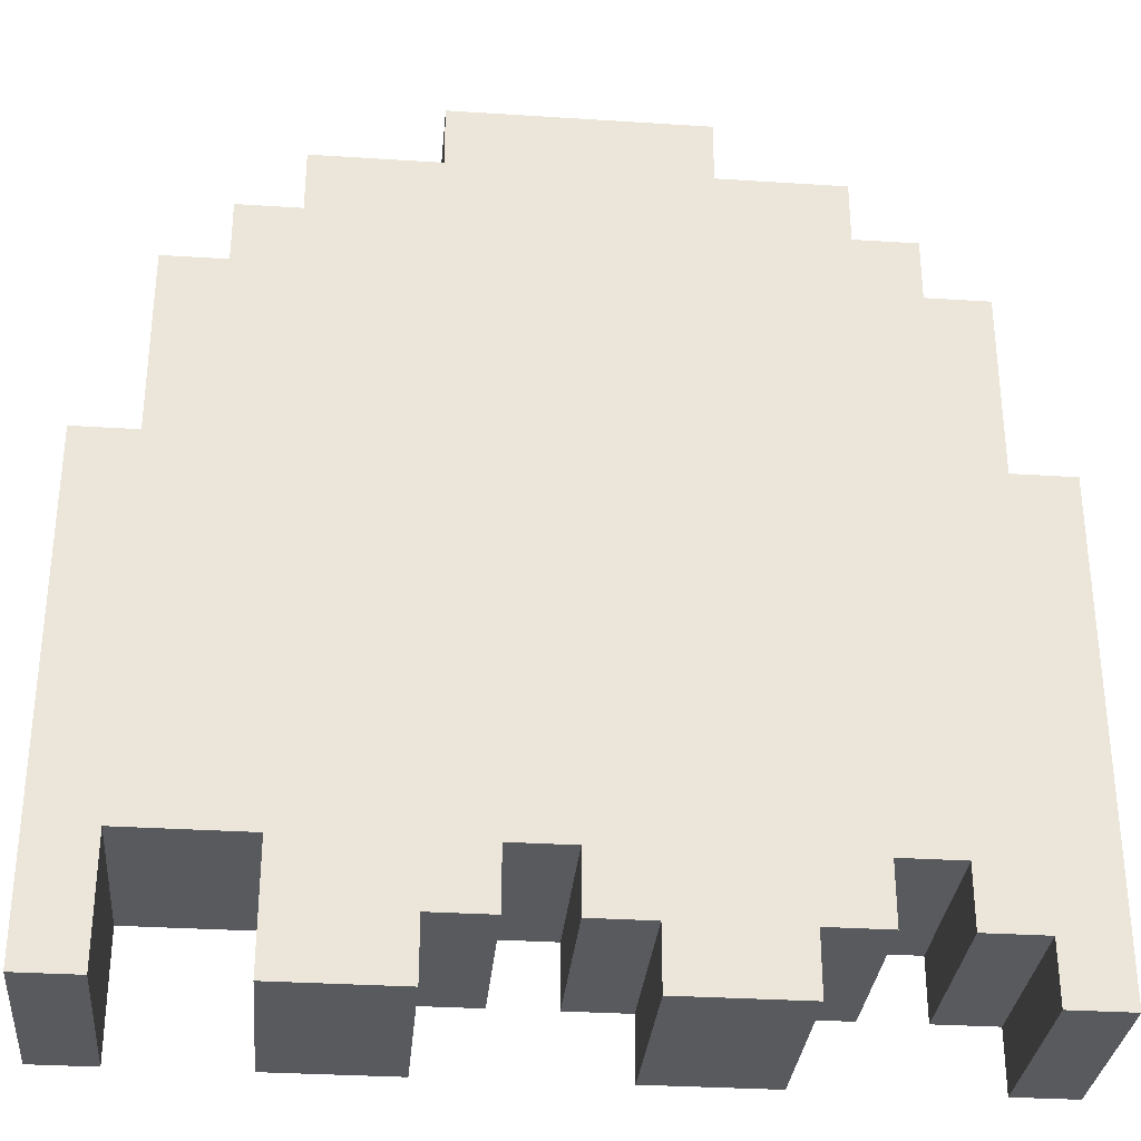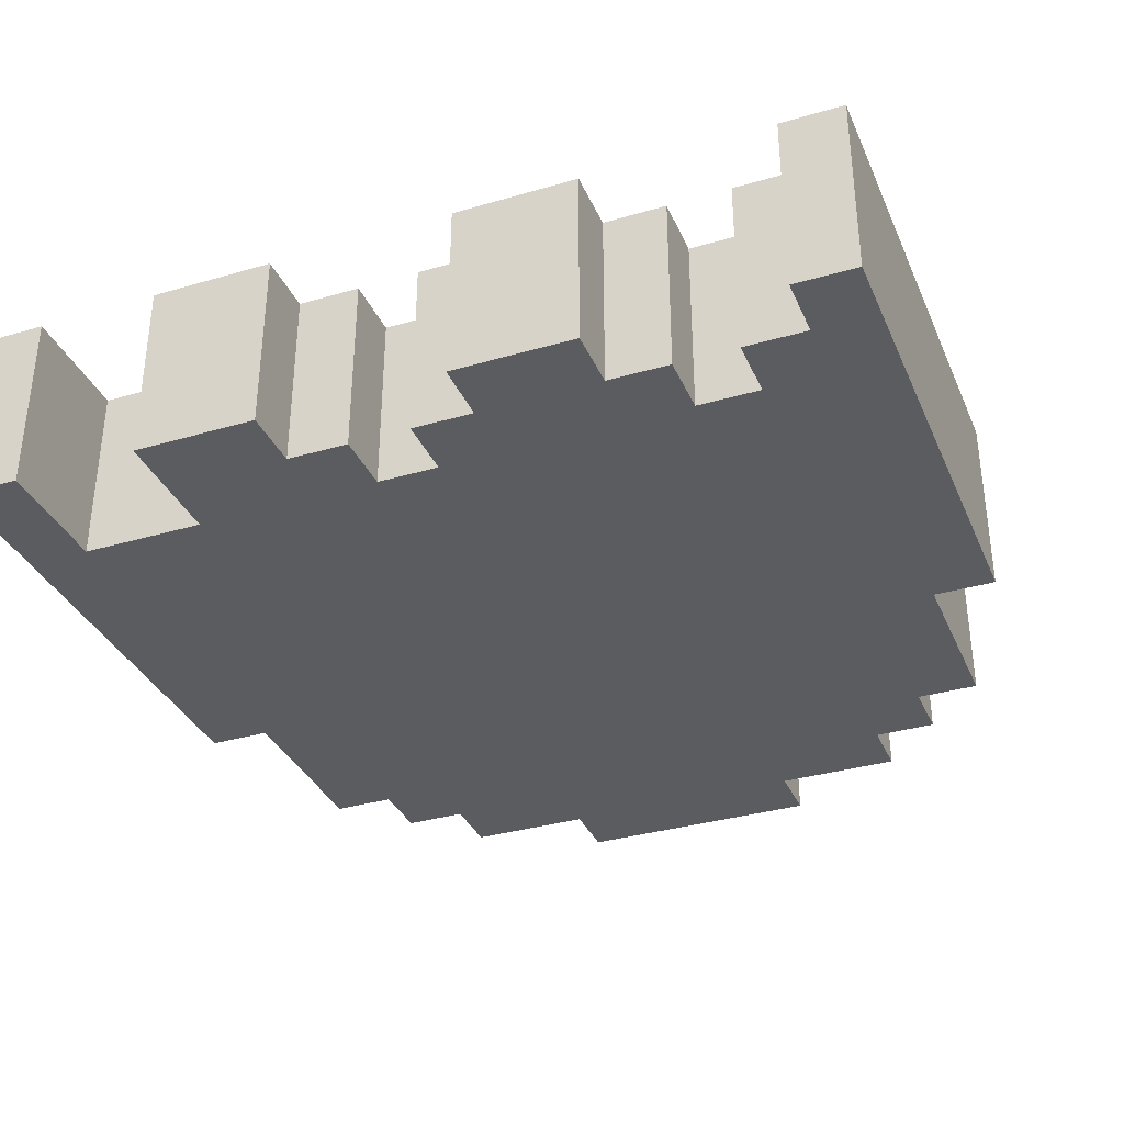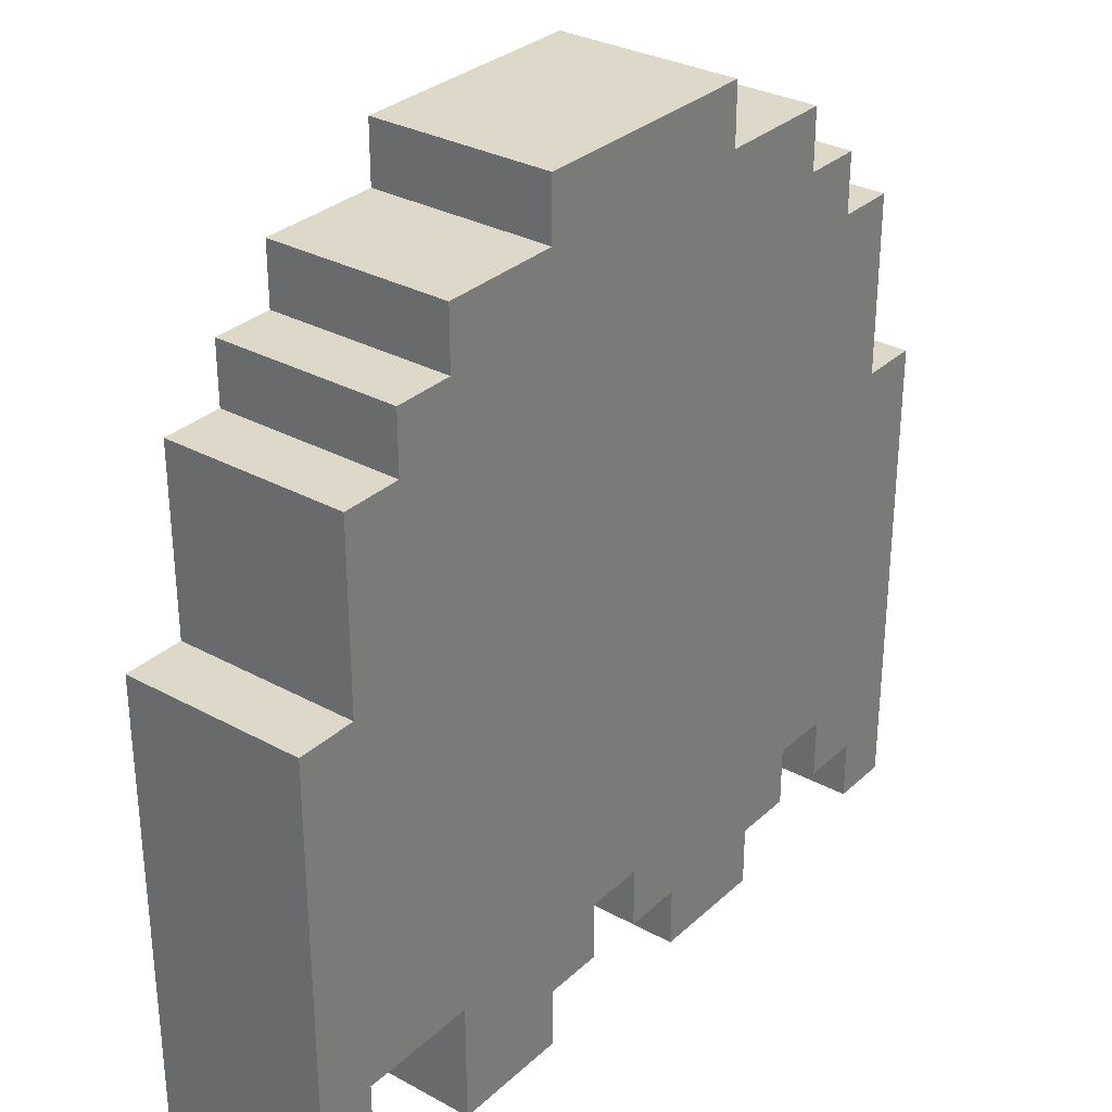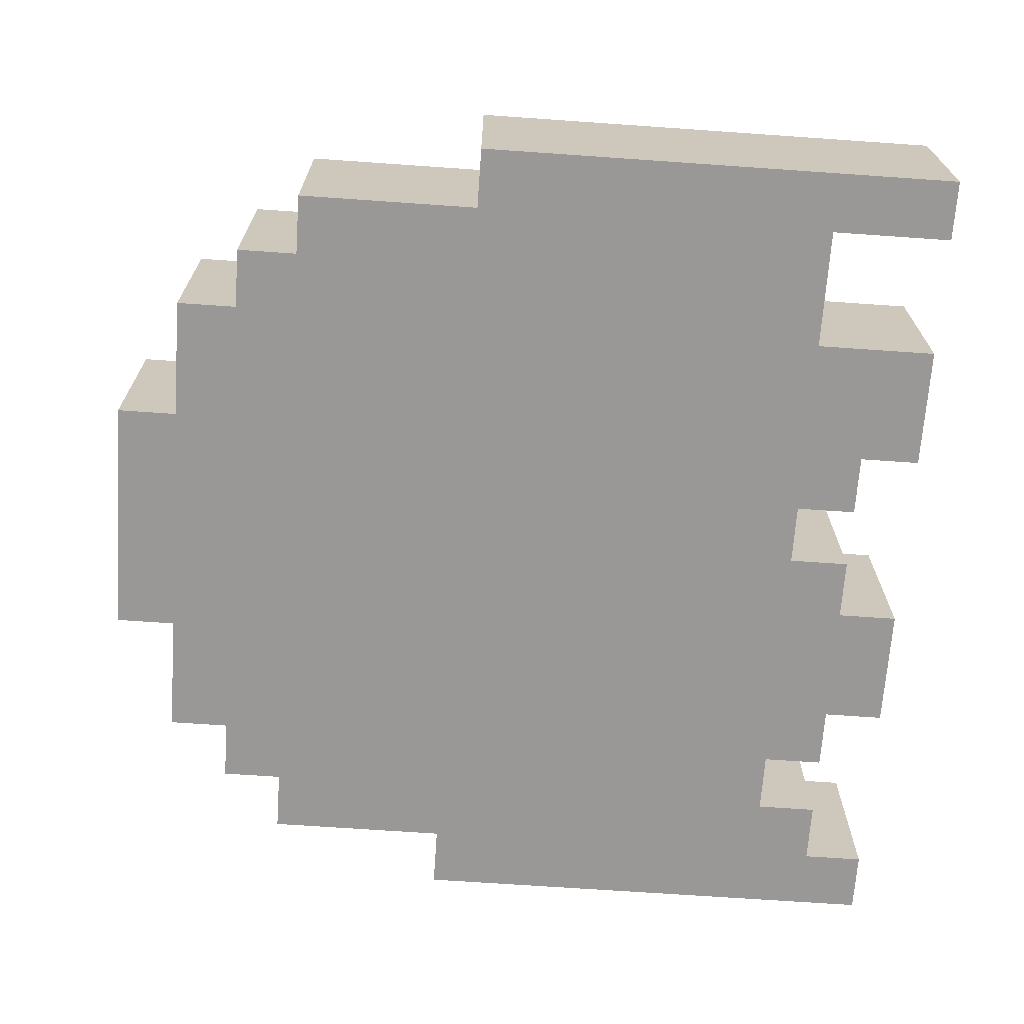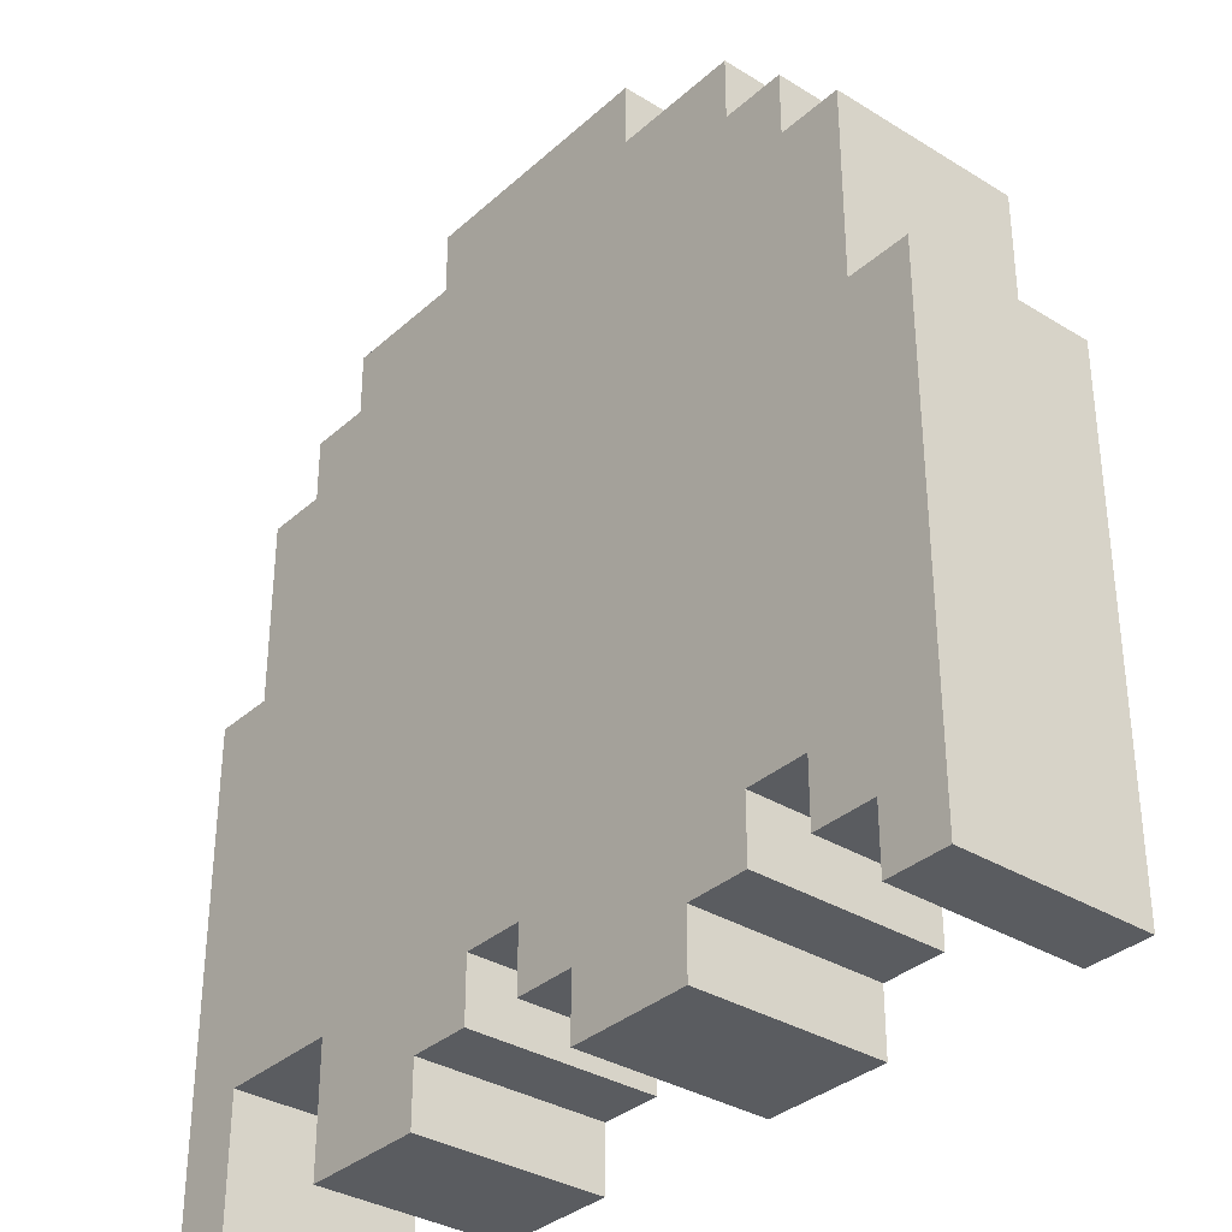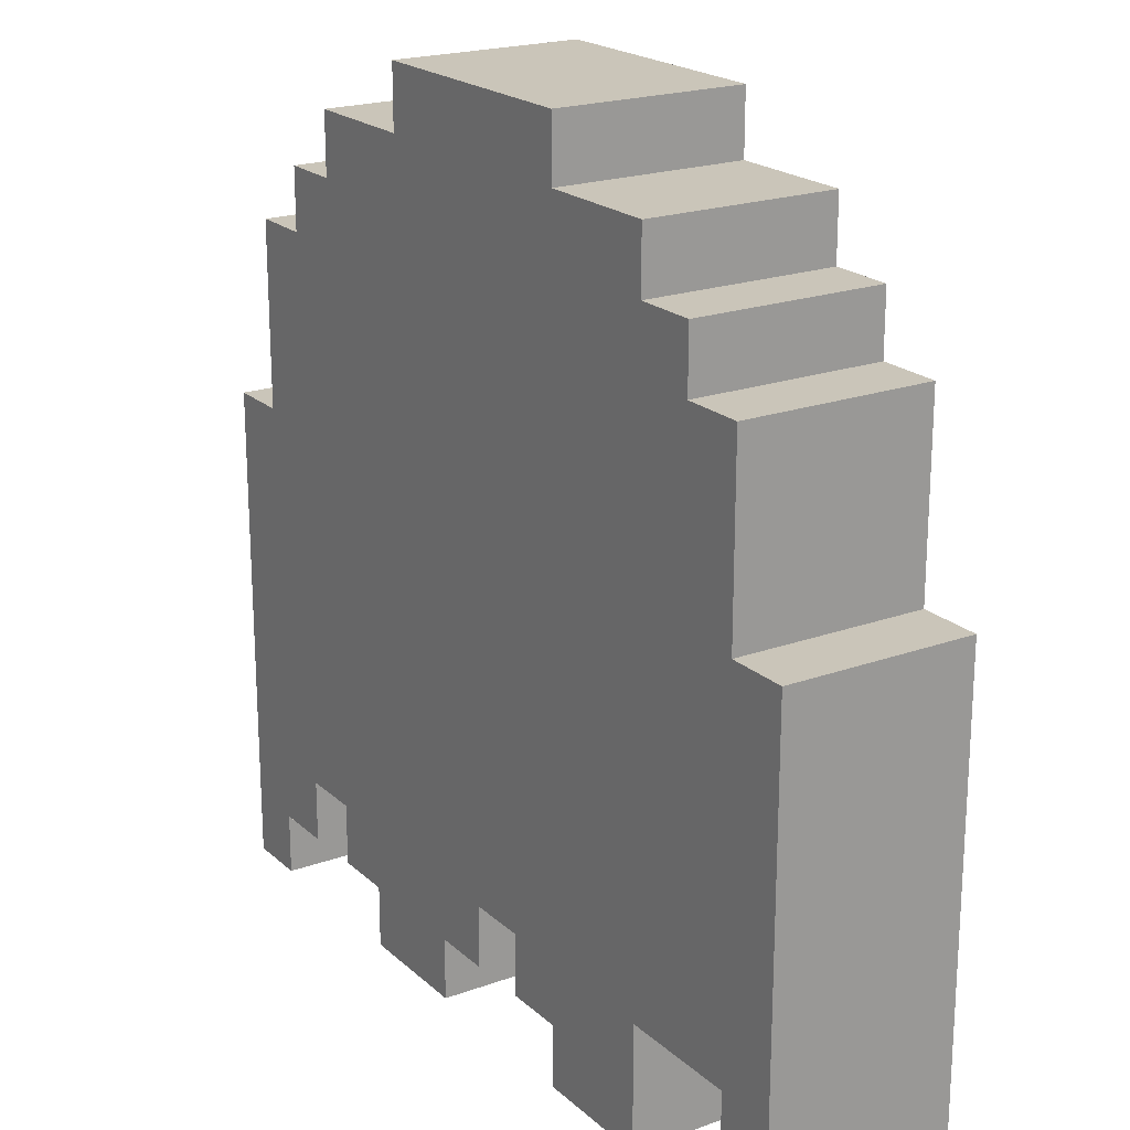
<metadata>
{"format":"obj","ext":"obj","renderer":"f3d","projection":"perspective","resolution":1024,"background":"white","views":[{"elev":-31.7,"azim":-5.2,"up":"+Y"},{"elev":-34.5,"azim":21.4,"up":"+Z"},{"elev":31.0,"azim":-52.0,"up":"+Y"},{"elev":-68.7,"azim":-94.0,"up":"+Z"},{"elev":-34.0,"azim":50.1,"up":"+Y"},{"elev":20.7,"azim":-123.0,"up":"+Y"}]}
</metadata>
<code>
g Spookje 2.5 (2Dish)
v -7 0 1.5
v -7 0 -1.5
v -7 8 1.5
v -7 8 -1.5
v -6 8 1.5
v -6 8 -1.5
v -6 11 1.5
v -6 11 -1.5
v -5 11 1.5
v -5 11 -1.5
v -5 12 1.5
v -5 12 -1.5
v -4 0 1.5
v -4 0 -1.5
v -4 2 1.5
v -4 2 -1.5
v -4 12 1.5
v -4 12 -1.5
v -4 13 1.5
v -4 13 -1.5
v -2 13 1.5
v -2 13 -1.5
v -2 14 1.5
v -2 14 -1.5
v 0 1 1.5
v 0 1 -1.5
v 0 2 1.5
v 0 2 -1.5
v 1 0 1.5
v 1 0 -1.5
v 1 1 1.5
v 1 1 -1.5
v 5 1 1.5
v 5 1 -1.5
v 5 2 1.5
v 5 2 -1.5
v 6 0 1.5
v 6 0 -1.5
v 6 1 1.5
v 6 1 -1.5
v -6 0 1.5
v -6 0 -1.5
v -6 2 1.5
v -6 2 -1.5
v -2 0 1.5
v -2 0 -1.5
v -2 1 1.5
v -2 1 -1.5
v -1 1 1.5
v -1 1 -1.5
v -1 2 1.5
v -1 2 -1.5
v 2 13 1.5
v 2 13 -1.5
v 2 14 1.5
v 2 14 -1.5
v 3 0 1.5
v 3 0 -1.5
v 3 1 1.5
v 3 1 -1.5
v 4 1 1.5
v 4 1 -1.5
v 4 2 1.5
v 4 2 -1.5
v 4 12 1.5
v 4 12 -1.5
v 4 13 1.5
v 4 13 -1.5
v 5 11 1.5
v 5 11 -1.5
v 5 12 1.5
v 5 12 -1.5
v 6 8 1.5
v 6 8 0.5
v 6 8 -1.5
v 6 9 1.5
v 6 9 0.5
v 6 10 1.5
v 6 10 0.5
v 6 11 1.5
v 6 11 -1.5
v 7 0 1.5
v 7 0 -1.5
v 7 8 1.5
v 7 8 -1.5
v -7 0 1.5
v -7 8 1.5
v -6 0 1.5
v -6 2 1.5
v -6 8 1.5
v -6 11 1.5
v -5 11 1.5
v -5 12 1.5
v -4 0 1.5
v -4 2 1.5
v -4 7 1.5
v -4 10 1.5
v -4 12 1.5
v -4 13 1.5
v -3 6 1.5
v -3 7 1.5
v -3 10 1.5
v -3 11 1.5
v -2 0 1.5
v -2 1 1.5
v -2 7 1.5
v -2 9 1.5
v -2 13 1.5
v -2 14 1.5
v -1 1 1.5
v -1 2 1.5
v -1 6 1.5
v -1 7 1.5
v -1 9 1.5
v -1 10 1.5
v -1 11 1.5
v 0 1 1.5
v 0 2 1.5
v 0 7 1.5
v 0 9 1.5
v 0 10 1.5
v 1 0 1.5
v 1 1 1.5
v 2 7 1.5
v 2 10 1.5
v 2 13 1.5
v 2 14 1.5
v 3 0 1.5
v 3 1 1.5
v 3 6 1.5
v 3 7 1.5
v 3 10 1.5
v 3 11 1.5
v 4 1 1.5
v 4 2 1.5
v 4 7 1.5
v 4 9 1.5
v 4 12 1.5
v 4 13 1.5
v 5 1 1.5
v 5 2 1.5
v 5 6 1.5
v 5 7 1.5
v 5 9 1.5
v 5 10 1.5
v 5 11 1.5
v 5 12 1.5
v 6 0 1.5
v 6 1 1.5
v 6 7 1.5
v 6 8 1.5
v 6 9 1.5
v 6 10 1.5
v 6 11 1.5
v 7 0 1.5
v 7 8 1.5
v -7 0 -1.5
v -7 8 -1.5
v -6 0 -1.5
v -6 2 -1.5
v -6 8 -1.5
v -6 11 -1.5
v -5 11 -1.5
v -5 12 -1.5
v -4 0 -1.5
v -4 2 -1.5
v -4 12 -1.5
v -4 13 -1.5
v -2 0 -1.5
v -2 1 -1.5
v -2 13 -1.5
v -2 14 -1.5
v -1 1 -1.5
v -1 2 -1.5
v 0 1 -1.5
v 0 2 -1.5
v 1 0 -1.5
v 1 1 -1.5
v 2 13 -1.5
v 2 14 -1.5
v 3 0 -1.5
v 3 1 -1.5
v 4 1 -1.5
v 4 2 -1.5
v 4 12 -1.5
v 4 13 -1.5
v 5 1 -1.5
v 5 2 -1.5
v 5 11 -1.5
v 5 12 -1.5
v 6 0 -1.5
v 6 1 -1.5
v 6 8 -1.5
v 6 11 -1.5
v 7 0 -1.5
v 7 8 -1.5
v -7 0 1.5
v -6 0 1.5
v -4 0 1.5
v -2 0 1.5
v 1 0 1.5
v 3 0 1.5
v 6 0 1.5
v 7 0 1.5
v -7 0 -1.5
v -6 0 -1.5
v -4 0 -1.5
v -2 0 -1.5
v 1 0 -1.5
v 3 0 -1.5
v 6 0 -1.5
v 7 0 -1.5
v -2 1 1.5
v -1 1 1.5
v 0 1 1.5
v 1 1 1.5
v 3 1 1.5
v 4 1 1.5
v 5 1 1.5
v 6 1 1.5
v -2 1 -1.5
v -1 1 -1.5
v 0 1 -1.5
v 1 1 -1.5
v 3 1 -1.5
v 4 1 -1.5
v 5 1 -1.5
v 6 1 -1.5
v -6 2 1.5
v -4 2 1.5
v -1 2 1.5
v 0 2 1.5
v 4 2 1.5
v 5 2 1.5
v -6 2 -1.5
v -4 2 -1.5
v -1 2 -1.5
v 0 2 -1.5
v 4 2 -1.5
v 5 2 -1.5
v -7 8 1.5
v -6 8 1.5
v 6 8 1.5
v 7 8 1.5
v 6 8 0.5
v -7 8 -1.5
v -6 8 -1.5
v 6 8 -1.5
v 7 8 -1.5
v -6 11 1.5
v -5 11 1.5
v 5 11 1.5
v 6 11 1.5
v -6 11 -1.5
v -5 11 -1.5
v 5 11 -1.5
v 6 11 -1.5
v -5 12 1.5
v -4 12 1.5
v 4 12 1.5
v 5 12 1.5
v -5 12 -1.5
v -4 12 -1.5
v 4 12 -1.5
v 5 12 -1.5
v -4 13 1.5
v -2 13 1.5
v 2 13 1.5
v 4 13 1.5
v -4 13 -1.5
v -2 13 -1.5
v 2 13 -1.5
v 4 13 -1.5
v -2 14 1.5
v 2 14 1.5
v -2 14 -1.5
v 2 14 -1.5
f 3 2 1
f 4 2 3
f 7 6 5
f 8 6 7
f 11 10 9
f 12 10 11
f 15 14 13
f 16 14 15
f 19 18 17
f 20 18 19
f 23 22 21
f 24 22 23
f 27 26 25
f 28 26 27
f 31 30 29
f 32 30 31
f 35 34 33
f 36 34 35
f 39 38 37
f 40 38 39
f 41 42 43
f 43 42 44
f 45 46 47
f 47 46 48
f 49 50 51
f 51 50 52
f 53 54 55
f 55 54 56
f 57 58 59
f 59 58 60
f 61 62 63
f 63 62 64
f 65 66 67
f 67 66 68
f 69 70 71
f 71 70 72
f 73 74 76
f 74 75 77
f 76 74 77
f 76 77 78
f 77 75 79
f 78 77 79
f 78 79 80
f 79 75 81
f 80 79 81
f 82 83 84
f 84 83 85
f 88 87 86
f 89 87 88
f 90 87 89
f 92 91 90
f 92 90 89
f 95 92 89
f 95 93 92
f 96 93 95
f 97 93 96
f 98 93 97
f 100 95 94
f 100 96 95
f 101 97 96
f 101 96 100
f 102 99 98
f 102 97 101
f 102 98 97
f 103 99 102
f 104 100 94
f 105 100 104
f 106 101 100
f 106 102 101
f 107 102 106
f 108 99 103
f 110 100 105
f 111 100 110
f 112 106 100
f 112 100 111
f 113 107 106
f 113 106 112
f 114 102 107
f 114 107 113
f 115 103 102
f 115 102 114
f 116 109 108
f 116 103 115
f 116 108 103
f 118 113 112
f 118 112 111
f 119 114 113
f 119 113 118
f 120 115 114
f 120 114 119
f 121 116 115
f 121 115 120
f 123 119 118
f 123 120 119
f 123 121 120
f 123 118 117
f 124 121 123
f 124 123 122
f 125 116 121
f 125 121 124
f 126 109 116
f 126 116 125
f 127 109 126
f 128 124 122
f 129 124 128
f 130 124 129
f 131 125 124
f 131 124 130
f 132 126 125
f 132 125 131
f 133 126 132
f 134 130 129
f 135 130 134
f 136 131 130
f 136 132 131
f 137 132 136
f 138 126 133
f 139 126 138
f 141 130 135
f 142 136 130
f 142 130 141
f 143 137 136
f 143 136 142
f 144 132 137
f 144 137 143
f 145 133 132
f 145 132 144
f 146 138 133
f 146 133 145
f 147 138 146
f 149 143 142
f 149 141 140
f 149 142 141
f 150 144 143
f 150 143 149
f 151 144 150
f 152 145 144
f 152 144 151
f 153 146 145
f 153 145 152
f 154 146 153
f 155 151 150
f 155 149 148
f 155 150 149
f 156 151 155
f 157 158 159
f 159 158 160
f 160 158 161
f 161 162 163
f 160 161 163
f 160 163 166
f 163 164 166
f 166 164 167
f 165 166 169
f 167 168 169
f 166 167 169
f 169 168 170
f 170 168 171
f 171 172 173
f 170 171 173
f 173 172 174
f 174 172 176
f 175 176 178
f 176 172 179
f 177 178 179
f 178 176 179
f 179 172 180
f 177 179 181
f 181 179 182
f 182 179 183
f 183 179 184
f 184 179 185
f 185 179 186
f 184 185 188
f 188 185 189
f 189 185 190
f 187 188 192
f 188 189 192
f 192 189 193
f 193 189 194
f 191 192 195
f 192 193 195
f 195 193 196
f 205 198 197
f 206 198 205
f 207 200 199
f 208 200 207
f 209 202 201
f 210 202 209
f 211 204 203
f 212 204 211
f 221 214 213
f 222 214 221
f 223 216 215
f 224 216 223
f 225 218 217
f 226 218 225
f 227 220 219
f 228 220 227
f 235 230 229
f 236 230 235
f 237 232 231
f 238 232 237
f 239 234 233
f 240 234 239
f 243 244 245
f 241 242 246
f 246 242 247
f 245 244 248
f 248 244 249
f 250 251 254
f 254 251 255
f 252 253 256
f 256 253 257
f 258 259 262
f 262 259 263
f 260 261 264
f 264 261 265
f 266 267 270
f 270 267 271
f 268 269 272
f 272 269 273
f 274 275 276
f 276 275 277

</code>
